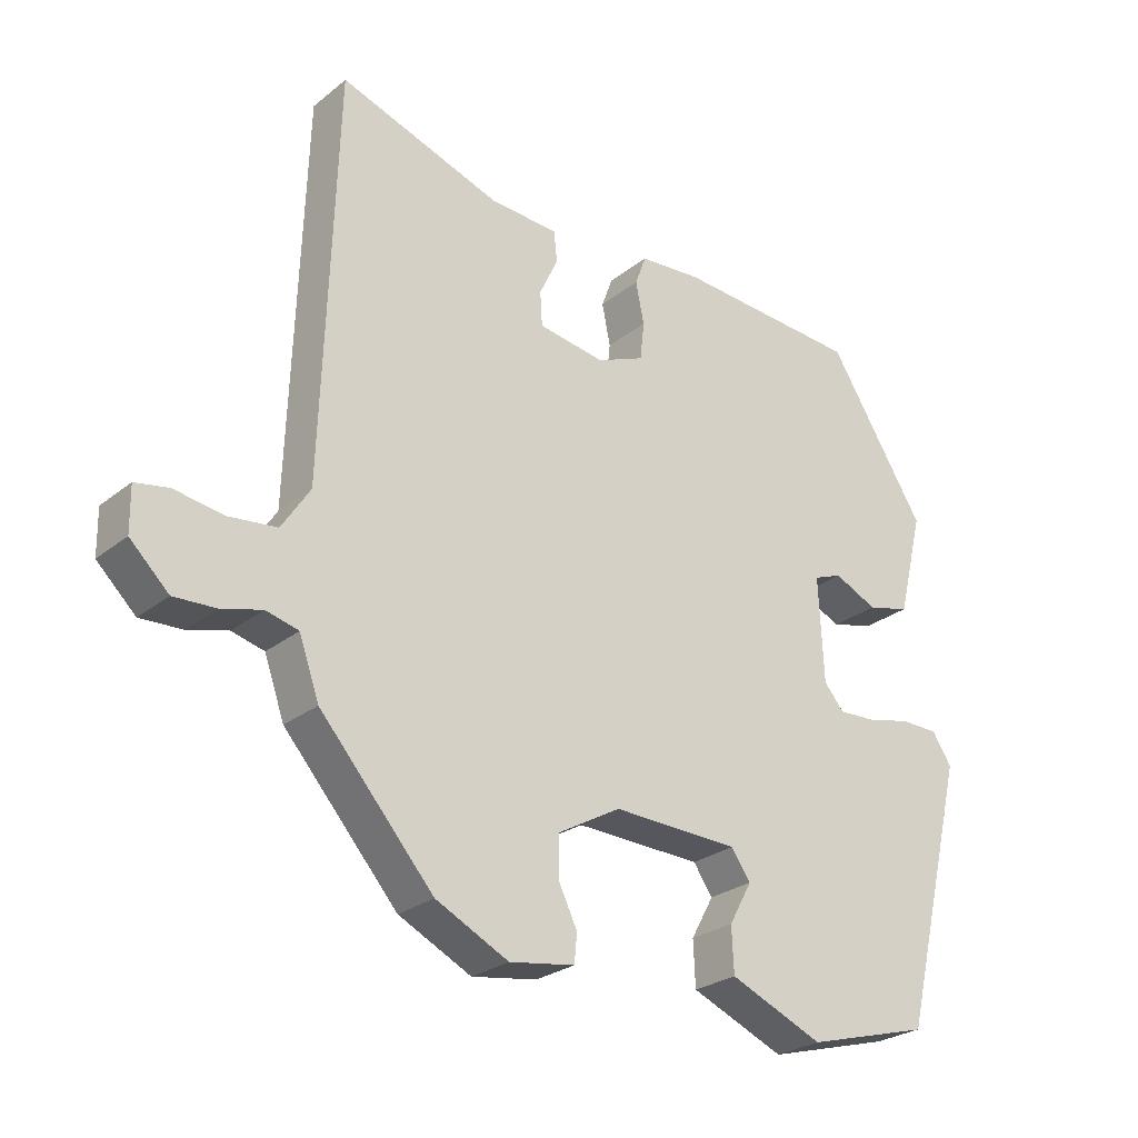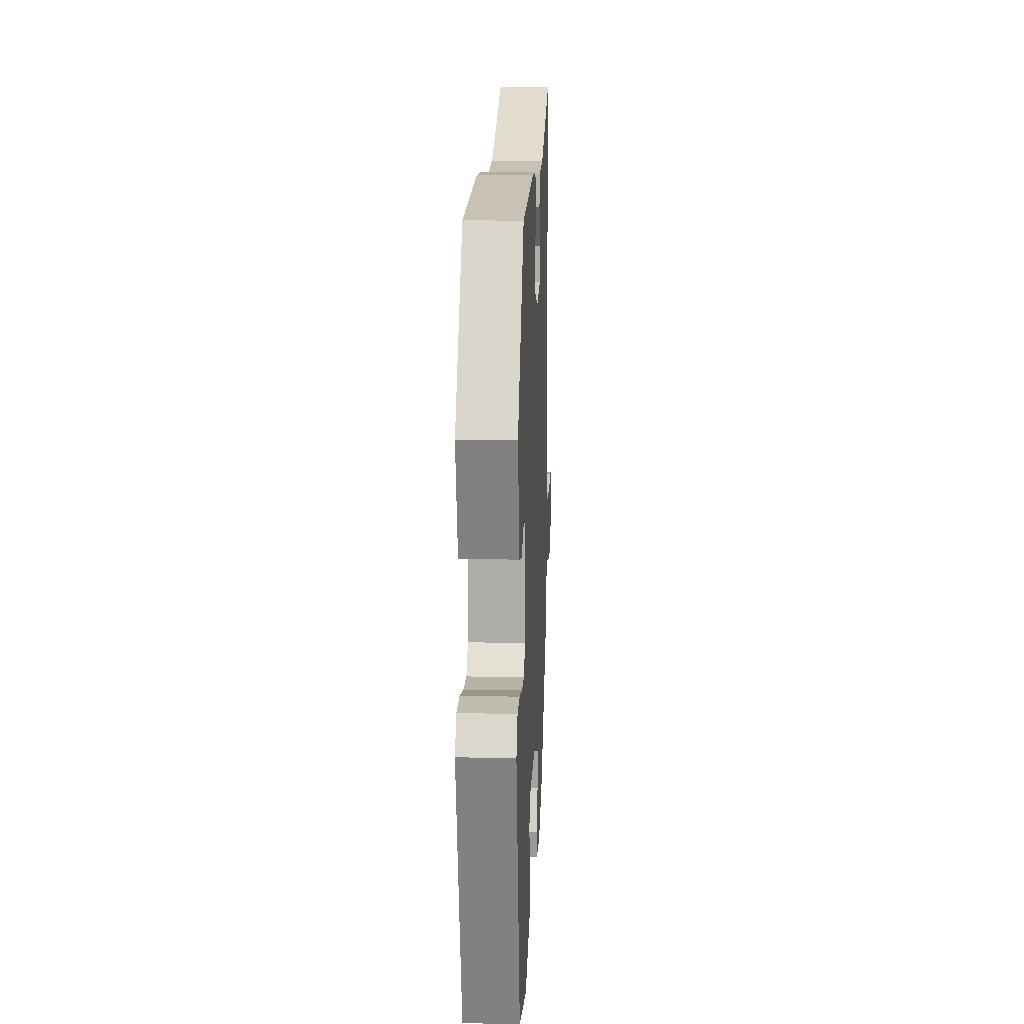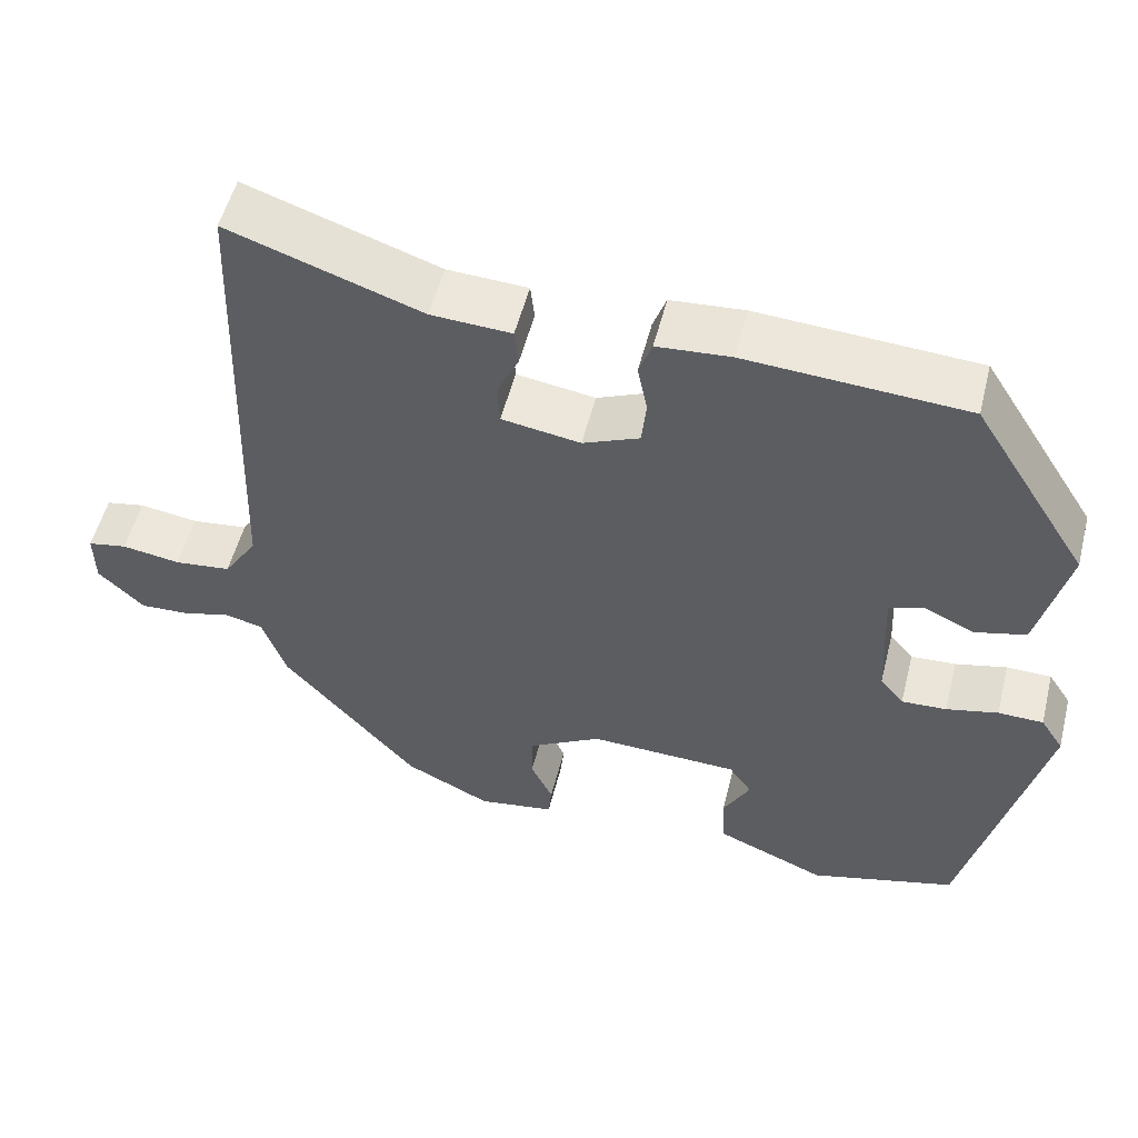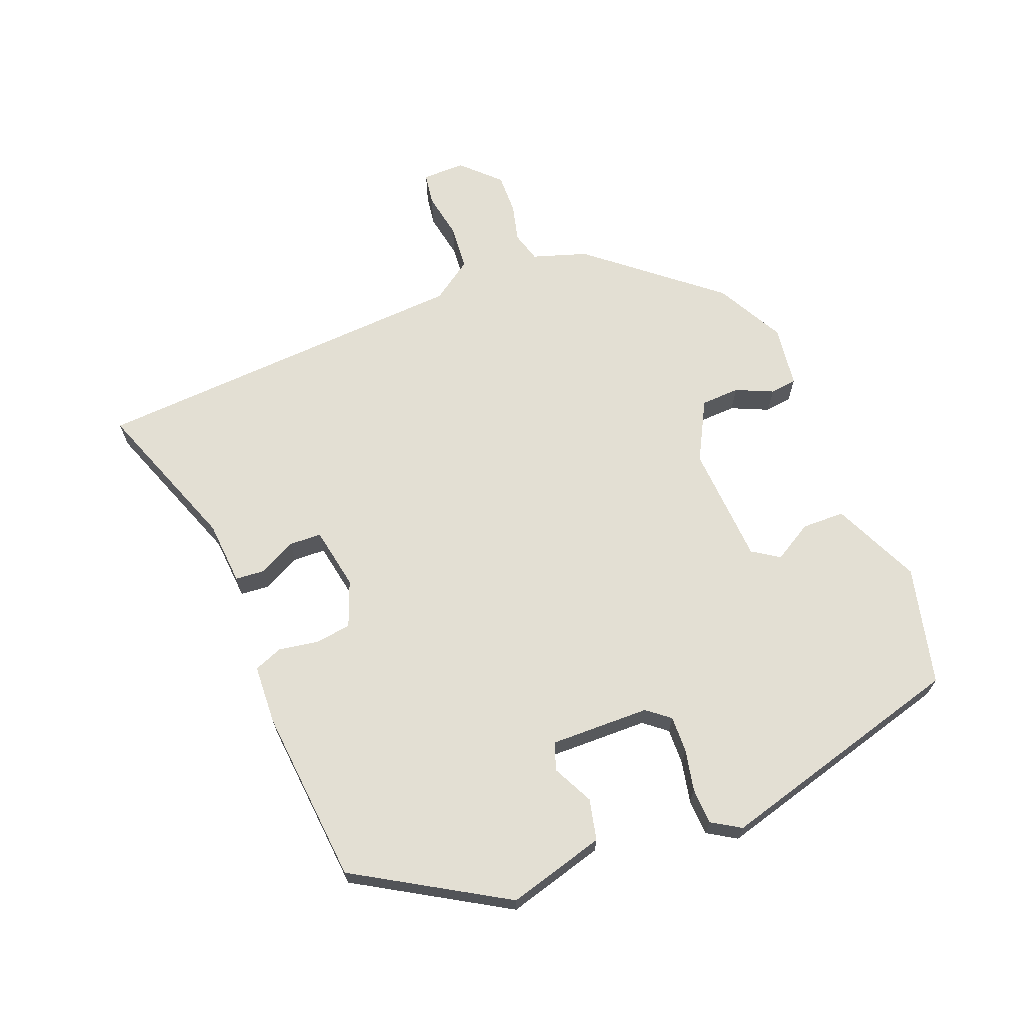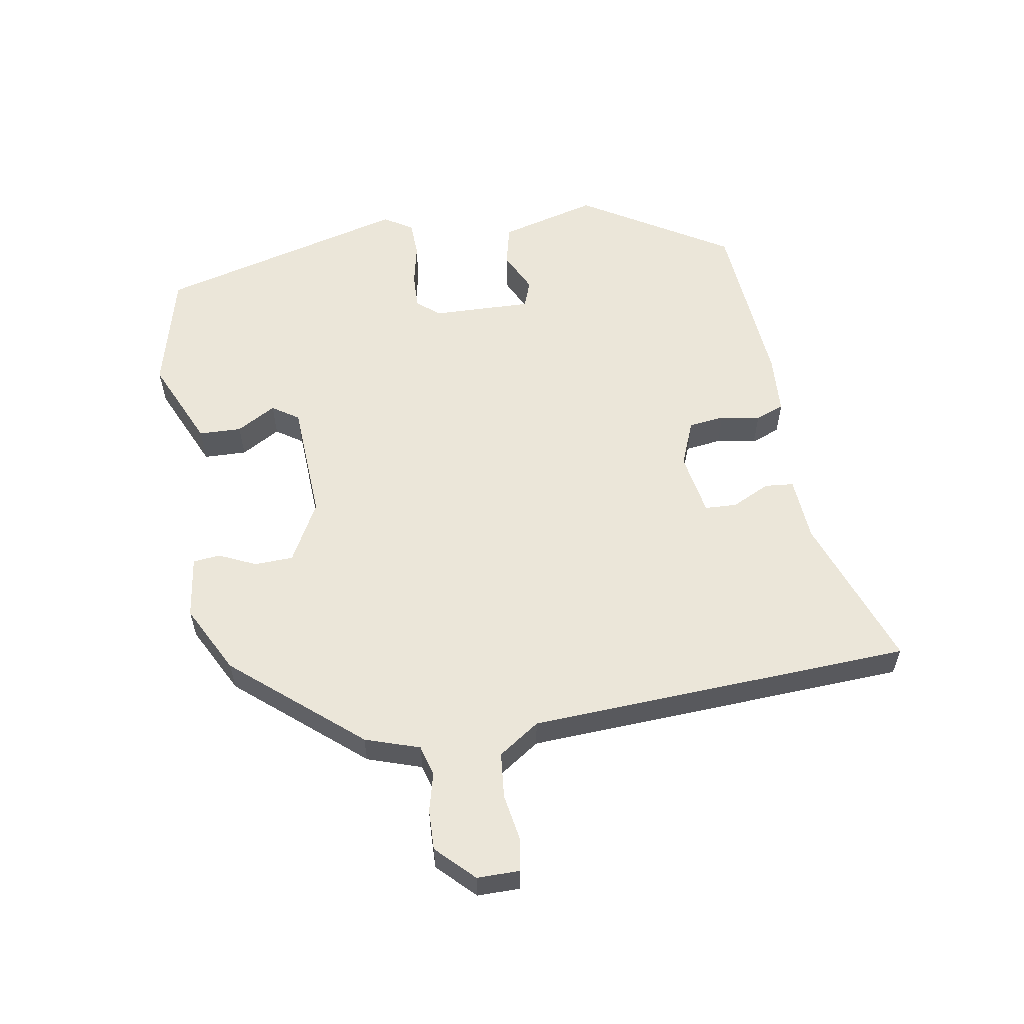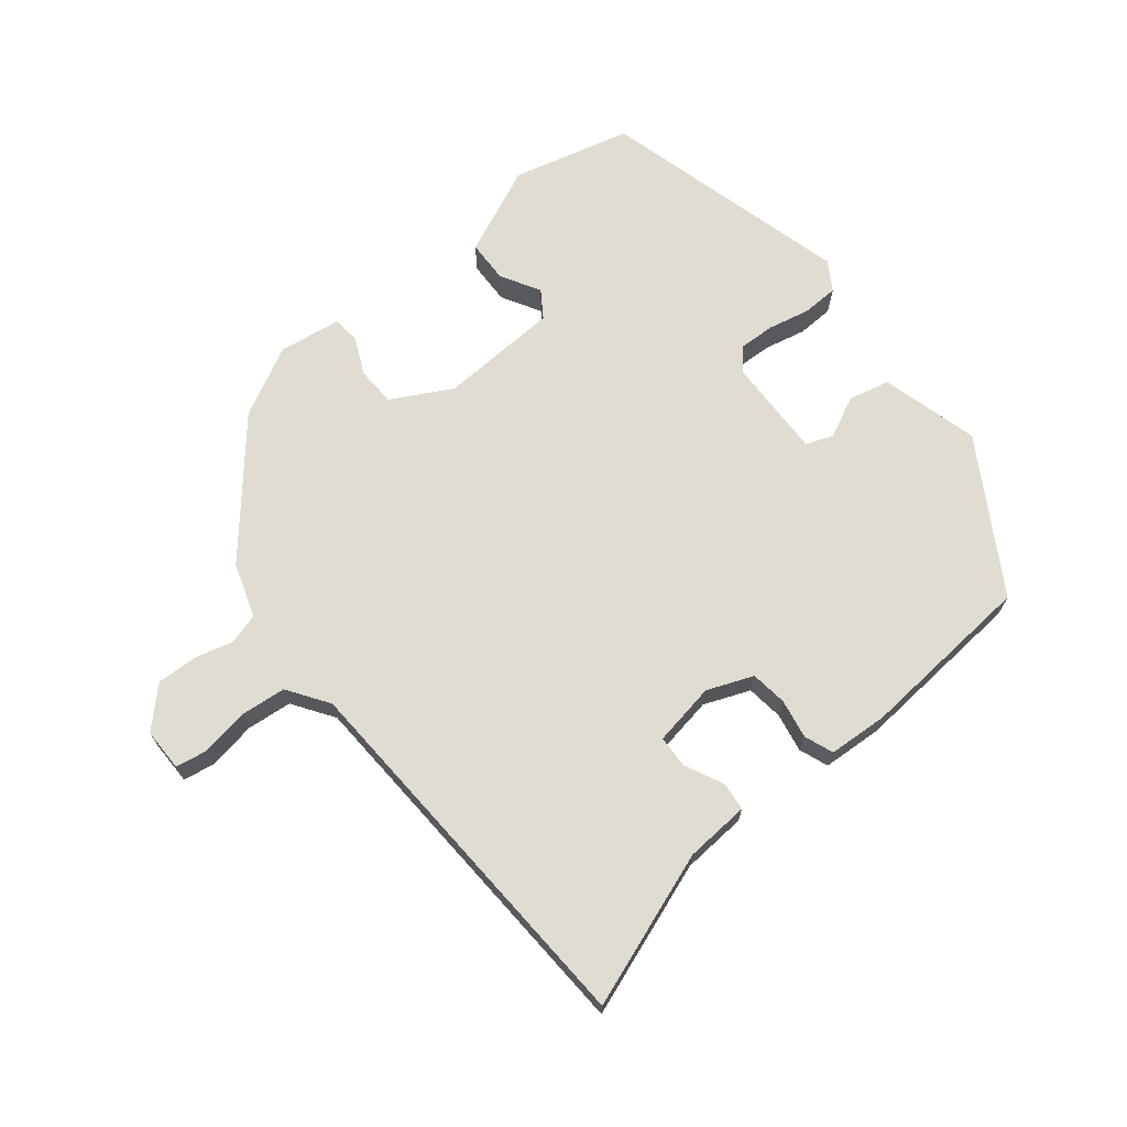
<metadata>
{"format":"obj","ext":"obj","renderer":"f3d","projection":"perspective","resolution":1024,"background":"white","views":[{"elev":-26.3,"azim":-39.0,"up":"+Z"},{"elev":15.5,"azim":92.7,"up":"+Z"},{"elev":53.3,"azim":14.1,"up":"+Z"},{"elev":67.1,"azim":66.9,"up":"+Y"},{"elev":57.6,"azim":-100.6,"up":"+Y"},{"elev":69.0,"azim":-39.9,"up":"+Y"}]}
</metadata>
<code>
v -0.475 0.07 0.556
v -0.24 0.07 0.476
v -0.142 0.07 0.471
v -0.137 0.07 0.427
v -0.164 0.07 0.369
v -0.161 0.07 0.32
v -0.065 0.07 0.305
v 0.004 0.07 0.334
v 0.01 0.07 0.389
v -0.002 0.07 0.449
v 0.014 0.07 0.493
v 0.104 0.07 0.5
v 0.372 0.07 0.483
v 0.513 0.07 0.26
v 0.476 0.07 0.111
v 0.414 0.07 0.095
v 0.351 0.07 0.124
v 0.31 0.07 0.108
v 0.317 0.07 -0.043
v 0.346 0.07 -0.077
v 0.401 0.07 -0.074
v 0.464 0.07 -0.059
v 0.519 0.07 -0.06
v 0.547 0.07 -0.103
v 0.453 0.07 -0.486
v 0.274 0.07 -0.535
v 0.139 0.07 -0.478
v 0.136 0.07 -0.413
v 0.169 0.07 -0.353
v 0.141 0.07 -0.313
v -0.041 0.07 -0.307
v -0.131 0.07 -0.358
v -0.132 0.07 -0.417
v -0.105 0.07 -0.473
v -0.109 0.07 -0.514
v -0.203 0.07 -0.529
v -0.308 0.07 -0.477
v -0.472 0.07 -0.29
v -0.501 0.07 -0.208
v -0.548 0.07 -0.196
v -0.606 0.07 -0.212
v -0.667 0.07 -0.215
v -0.723 0.07 -0.161
v -0.724 0.07 -0.096
v -0.676 0.07 -0.087
v -0.604 0.07 -0.098
v -0.535 0.07 -0.09
v -0.494 0.07 -0.027
v -0.475 0 0.556
v -0.24 0 0.476
v -0.142 0 0.471
v -0.137 0 0.427
v -0.164 0 0.369
v -0.161 0 0.32
v -0.065 0 0.305
v 0.004 0 0.334
v 0.01 0 0.389
v -0.002 0 0.449
v 0.014 0 0.493
v 0.104 0 0.5
v 0.372 0 0.483
v 0.513 0 0.26
v 0.476 0 0.111
v 0.414 0 0.095
v 0.351 0 0.124
v 0.31 0 0.108
v 0.317 0 -0.043
v 0.346 0 -0.077
v 0.401 0 -0.074
v 0.464 0 -0.059
v 0.519 0 -0.06
v 0.547 0 -0.103
v 0.453 0 -0.486
v 0.274 0 -0.535
v 0.139 0 -0.478
v 0.136 0 -0.413
v 0.169 0 -0.353
v 0.141 0 -0.313
v -0.041 0 -0.307
v -0.131 0 -0.358
v -0.132 0 -0.417
v -0.105 0 -0.473
v -0.109 0 -0.514
v -0.203 0 -0.529
v -0.308 0 -0.477
v -0.472 0 -0.29
v -0.501 0 -0.208
v -0.548 0 -0.196
v -0.606 0 -0.212
v -0.667 0 -0.215
v -0.723 0 -0.161
v -0.724 0 -0.096
v -0.676 0 -0.087
v -0.604 0 -0.098
v -0.535 0 -0.09
v -0.494 0 -0.027
f 43 44 45 46
f 43 46 47
f 40 41 42 43
f 40 43 47
f 39 40 47 48
f 37 38 39 48
f 33 34 35 36
f 32 33 36 37
f 26 27 28 29
f 24 25 26 29
f 24 29 30
f 21 22 23 24
f 20 21 24 30
f 19 20 30 31
f 14 15 16 17
f 14 17 18
f 13 14 18
f 12 13 18
f 9 10 11 12
f 8 9 12 18
f 7 8 18 19
f 2 3 4 5
f 2 5 6
f 1 2 6
f 32 37 48 1
f 6 7 19 31
f 1 6 31 32
f 94 93 92 91
f 95 94 91
f 91 90 89 88
f 95 91 88
f 96 95 88 87
f 96 87 86 85
f 84 83 82 81
f 85 84 81 80
f 77 76 75 74
f 77 74 73 72
f 78 77 72
f 72 71 70 69
f 78 72 69 68
f 79 78 68 67
f 65 64 63 62
f 66 65 62
f 66 62 61
f 66 61 60
f 60 59 58 57
f 66 60 57 56
f 67 66 56 55
f 53 52 51 50
f 54 53 50
f 54 50 49
f 49 96 85 80
f 79 67 55 54
f 80 79 54 49
f 1 49 50 2
f 2 50 51 3
f 3 51 52 4
f 4 52 53 5
f 5 53 54 6
f 6 54 55 7
f 7 55 56 8
f 8 56 57 9
f 9 57 58 10
f 10 58 59 11
f 11 59 60 12
f 12 60 61 13
f 13 61 62 14
f 14 62 63 15
f 15 63 64 16
f 16 64 65 17
f 17 65 66 18
f 18 66 67 19
f 19 67 68 20
f 20 68 69 21
f 21 69 70 22
f 22 70 71 23
f 23 71 72 24
f 24 72 73 25
f 25 73 74 26
f 26 74 75 27
f 27 75 76 28
f 28 76 77 29
f 29 77 78 30
f 30 78 79 31
f 31 79 80 32
f 32 80 81 33
f 33 81 82 34
f 34 82 83 35
f 35 83 84 36
f 36 84 85 37
f 37 85 86 38
f 38 86 87 39
f 39 87 88 40
f 40 88 89 41
f 41 89 90 42
f 42 90 91 43
f 43 91 92 44
f 44 92 93 45
f 45 93 94 46
f 46 94 95 47
f 47 95 96 48
f 48 96 49 1

</code>
